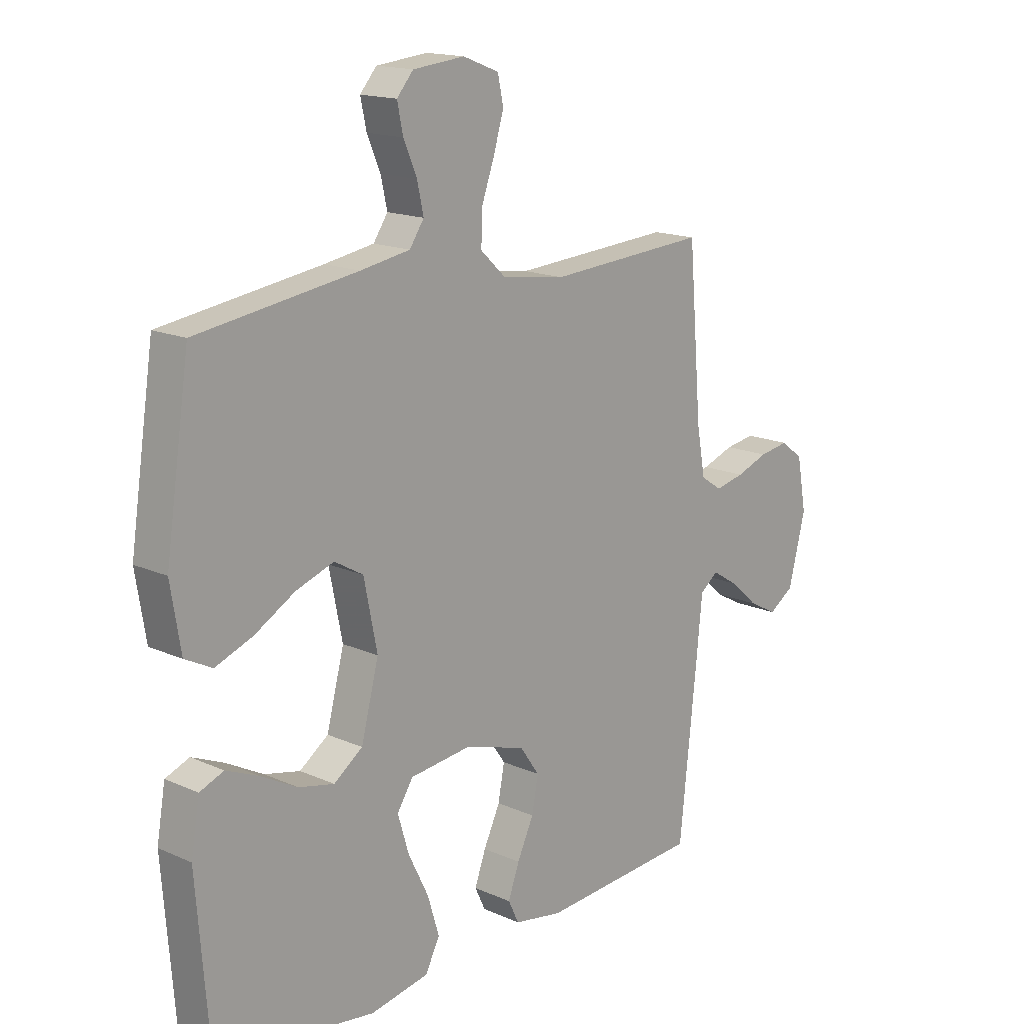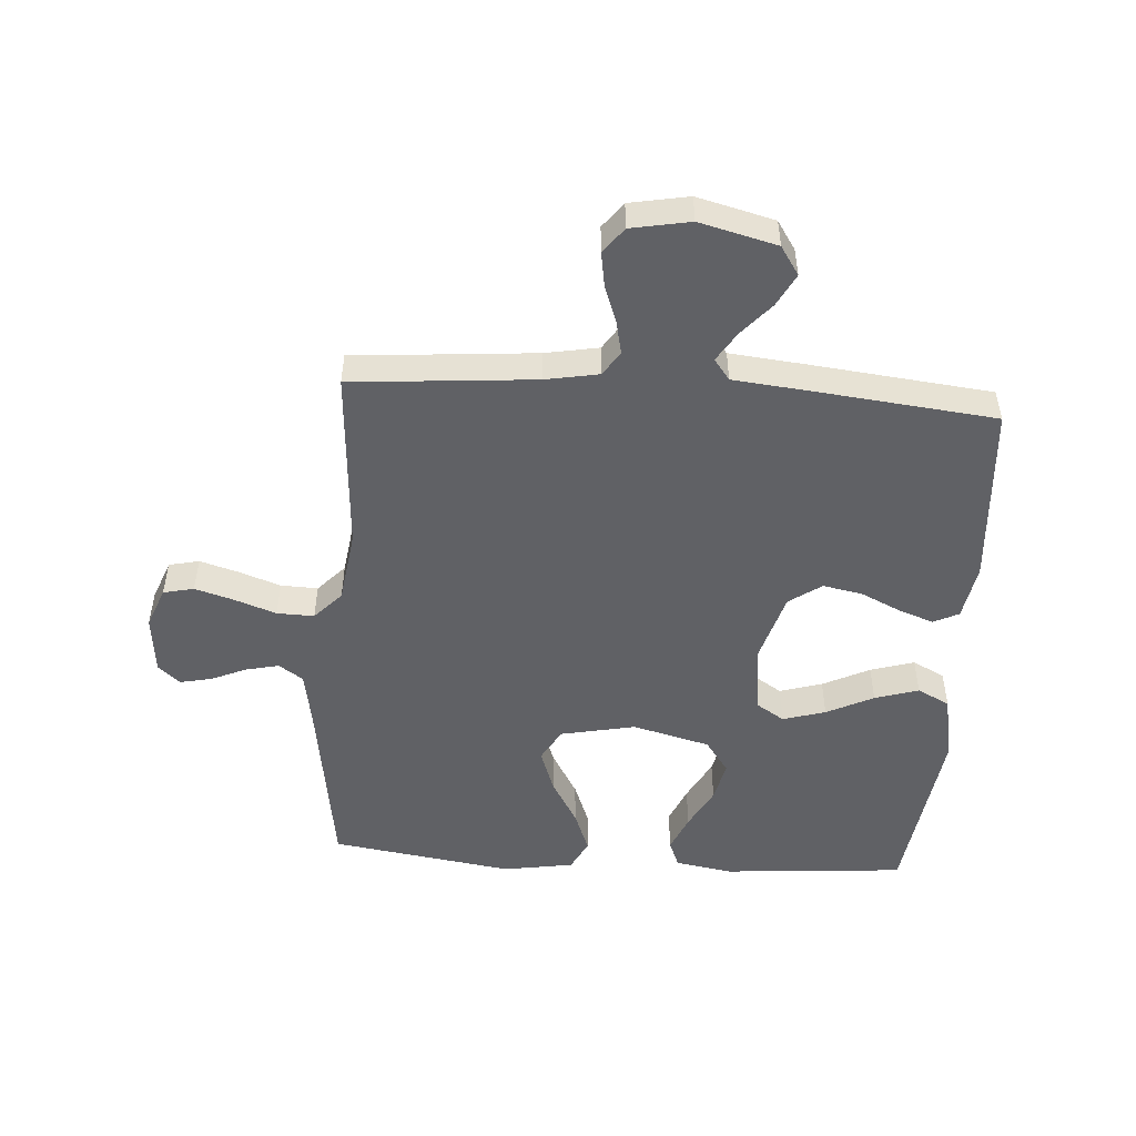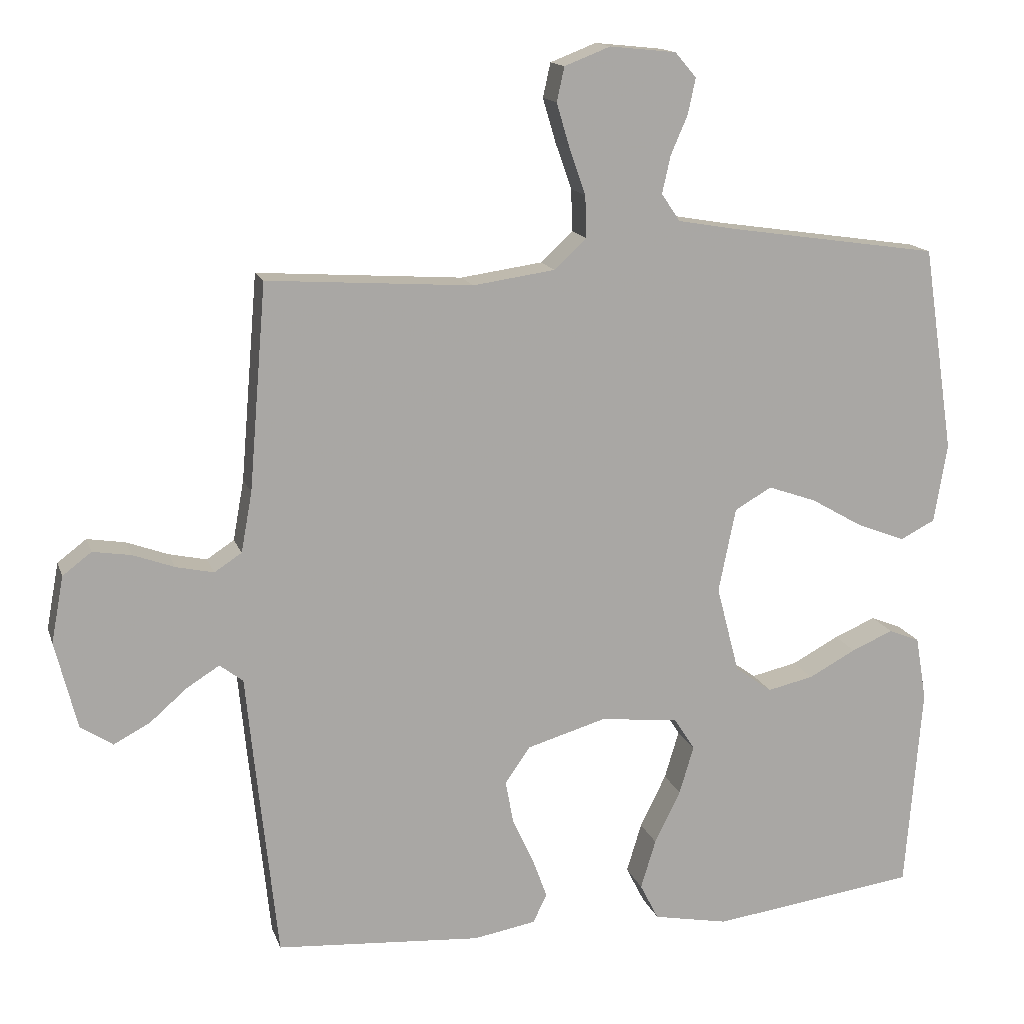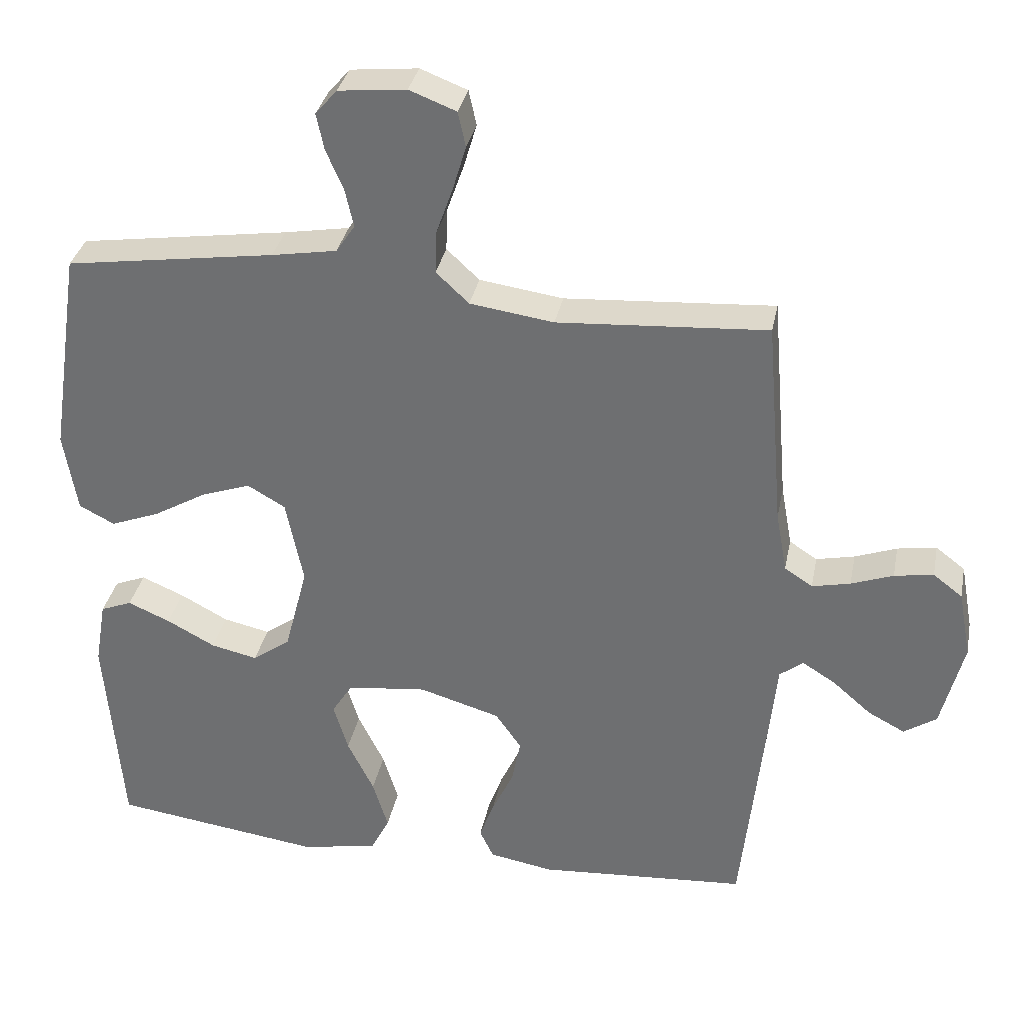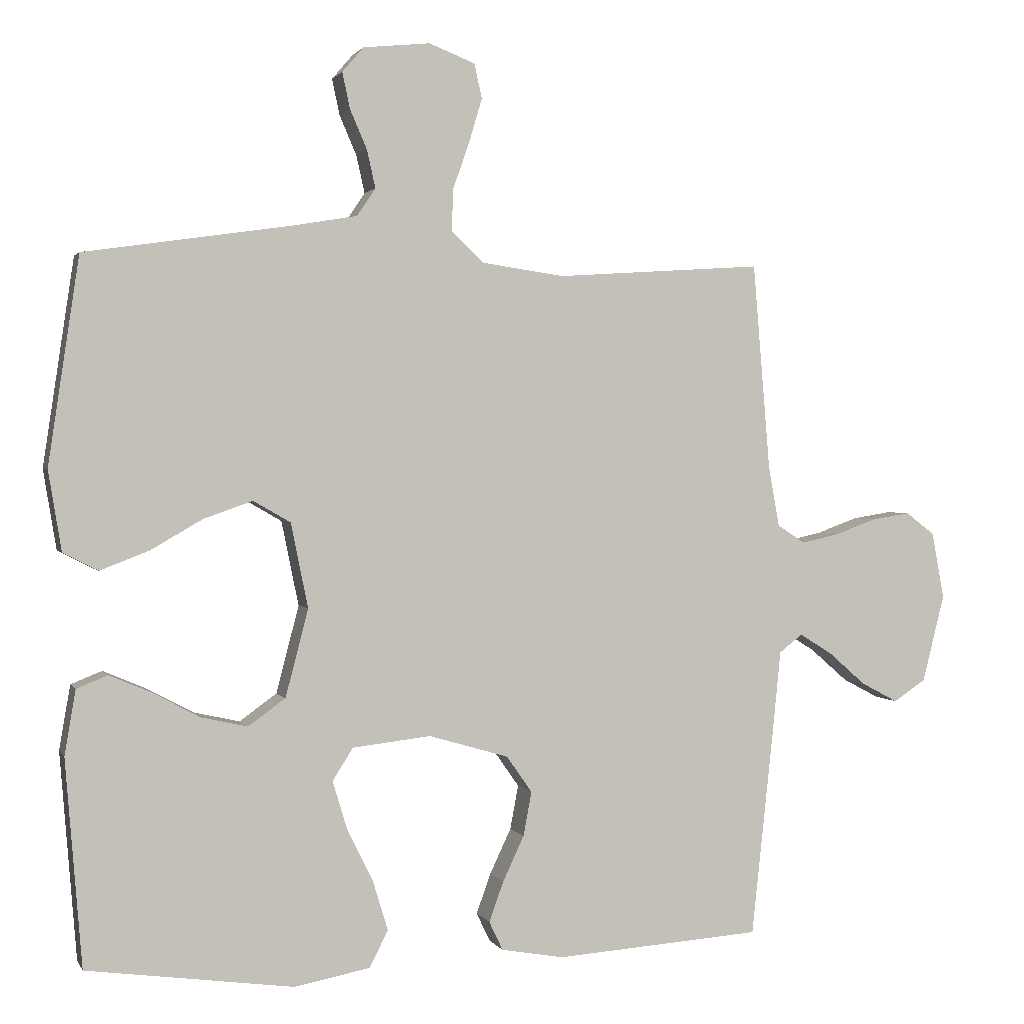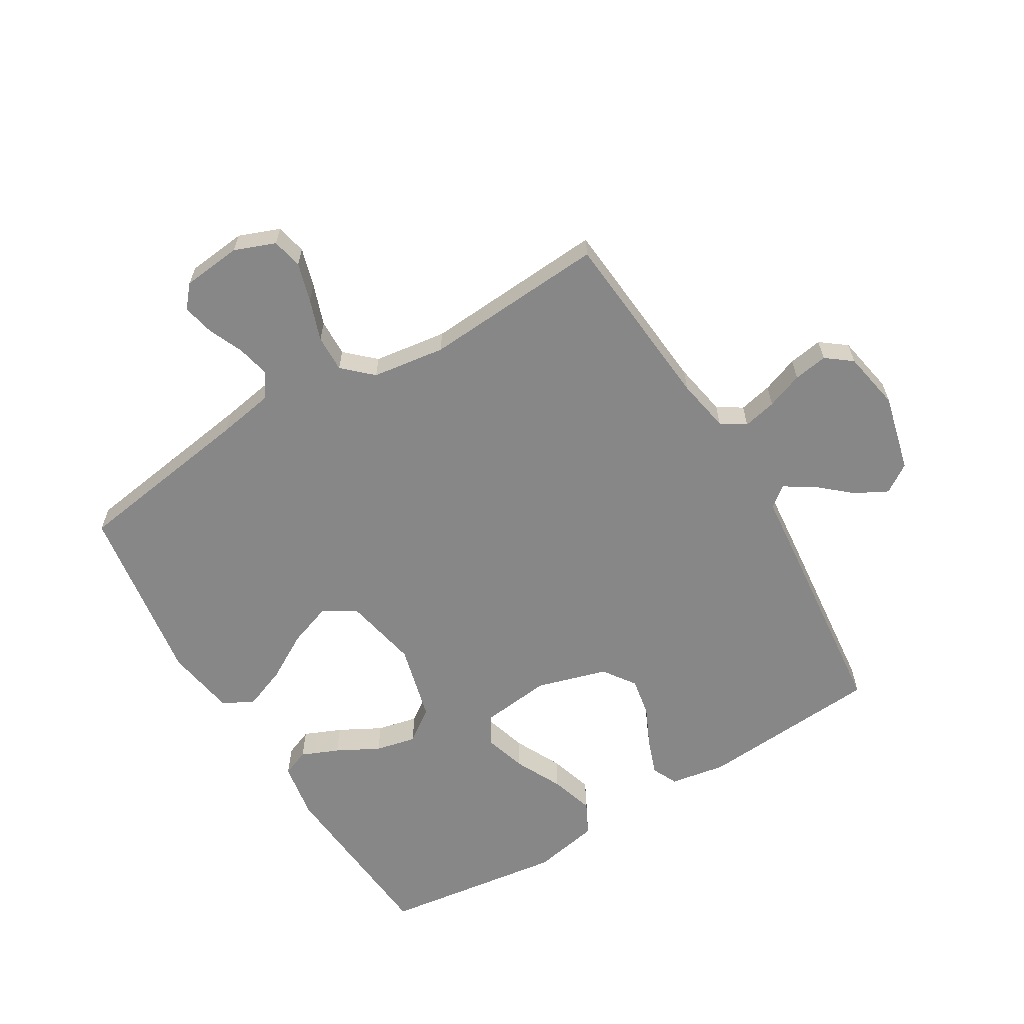
<metadata>
{"format":"obj","ext":"obj","renderer":"f3d","projection":"perspective","resolution":1024,"background":"white","views":[{"elev":16.0,"azim":-47.2,"up":"+Z"},{"elev":-50.3,"azim":86.1,"up":"+Y"},{"elev":14.7,"azim":164.6,"up":"+Z"},{"elev":33.6,"azim":11.1,"up":"+Z"},{"elev":1.5,"azim":-16.1,"up":"+Z"},{"elev":-62.5,"azim":31.1,"up":"+Y"}]}
</metadata>
<code>
v -0.5 0.07 -0.5
v -0.524 0.07 -0.2
v -0.508 0.07 -0.106
v -0.463 0.07 -0.088
v -0.402 0.07 -0.114
v -0.333 0.07 -0.151
v -0.266 0.07 -0.166
v -0.212 0.07 -0.127
v -0.179 0.07 0
v -0.204 0.07 0.123
v -0.258 0.07 0.154
v -0.329 0.07 0.129
v -0.405 0.07 0.085
v -0.475 0.07 0.058
v -0.526 0.07 0.084
v -0.545 0.07 0.2
v -0.5 0.07 0.5
v -0.2 0.07 0.544
v -0.107 0.07 0.56
v -0.08 0.07 0.6
v -0.092 0.07 0.654
v -0.117 0.07 0.712
v -0.128 0.07 0.764
v -0.097 0.07 0.8
v 0 0.07 0.81
v 0.067 0.07 0.784
v 0.078 0.07 0.734
v 0.059 0.07 0.67
v 0.035 0.07 0.602
v 0.033 0.07 0.541
v 0.08 0.07 0.497
v 0.2 0.07 0.48
v 0.5 0.07 0.5
v 0.525 0.07 0.2
v 0.541 0.07 0.112
v 0.581 0.07 0.086
v 0.636 0.07 0.098
v 0.696 0.07 0.12
v 0.752 0.07 0.129
v 0.794 0.07 0.097
v 0.812 0.07 0
v 0.78 0.07 -0.127
v 0.733 0.07 -0.158
v 0.68 0.07 -0.13
v 0.626 0.07 -0.083
v 0.578 0.07 -0.053
v 0.544 0.07 -0.079
v 0.532 0.07 -0.2
v 0.5 0.07 -0.5
v 0.2 0.07 -0.521
v 0.109 0.07 -0.505
v 0.089 0.07 -0.463
v 0.11 0.07 -0.405
v 0.141 0.07 -0.339
v 0.153 0.07 -0.275
v 0.116 0.07 -0.222
v 0 0.07 -0.188
v -0.114 0.07 -0.201
v -0.144 0.07 -0.248
v -0.123 0.07 -0.318
v -0.085 0.07 -0.395
v -0.063 0.07 -0.467
v -0.09 0.07 -0.52
v -0.2 0.07 -0.541
v -0.5 0 -0.5
v -0.524 0 -0.2
v -0.508 0 -0.106
v -0.463 0 -0.088
v -0.402 0 -0.114
v -0.333 0 -0.151
v -0.266 0 -0.166
v -0.212 0 -0.127
v -0.179 0 0
v -0.204 0 0.123
v -0.258 0 0.154
v -0.329 0 0.129
v -0.405 0 0.085
v -0.475 0 0.058
v -0.526 0 0.084
v -0.545 0 0.2
v -0.5 0 0.5
v -0.2 0 0.544
v -0.107 0 0.56
v -0.08 0 0.6
v -0.092 0 0.654
v -0.117 0 0.712
v -0.128 0 0.764
v -0.097 0 0.8
v 0 0 0.81
v 0.067 0 0.784
v 0.078 0 0.734
v 0.059 0 0.67
v 0.035 0 0.602
v 0.033 0 0.541
v 0.08 0 0.497
v 0.2 0 0.48
v 0.5 0 0.5
v 0.525 0 0.2
v 0.541 0 0.112
v 0.581 0 0.086
v 0.636 0 0.098
v 0.696 0 0.12
v 0.752 0 0.129
v 0.794 0 0.097
v 0.812 0 0
v 0.78 0 -0.127
v 0.733 0 -0.158
v 0.68 0 -0.13
v 0.626 0 -0.083
v 0.578 0 -0.053
v 0.544 0 -0.079
v 0.532 0 -0.2
v 0.5 0 -0.5
v 0.2 0 -0.521
v 0.109 0 -0.505
v 0.089 0 -0.463
v 0.11 0 -0.405
v 0.141 0 -0.339
v 0.153 0 -0.275
v 0.116 0 -0.222
v 0 0 -0.188
v -0.114 0 -0.201
v -0.144 0 -0.248
v -0.123 0 -0.318
v -0.085 0 -0.395
v -0.063 0 -0.467
v -0.09 0 -0.52
v -0.2 0 -0.541
f 4 5 6
f 3 4 6
f 2 3 6
f 1 2 6
f 64 1 6
f 63 64 6
f 62 63 6
f 61 62 6
f 60 61 6
f 59 60 6 7
f 58 59 7 8
f 57 58 8 9
f 56 57 9 10
f 52 53 54
f 51 52 54
f 50 51 54
f 49 50 54
f 48 49 54
f 47 48 54
f 46 47 54 55
f 43 44 45
f 42 43 45
f 41 42 45
f 40 41 45
f 39 40 45
f 38 39 45
f 37 38 45
f 36 37 45 46
f 46 55 56
f 36 46 56
f 35 36 56
f 32 33 34
f 35 56 10
f 34 35 10
f 32 34 10
f 31 32 10
f 27 28 29
f 26 27 29
f 25 26 29
f 24 25 29
f 23 24 29
f 22 23 29
f 21 22 29
f 20 21 29 30
f 16 17 18
f 15 16 18
f 14 15 18
f 13 14 18
f 12 13 18
f 11 12 18 19
f 20 30 31
f 19 20 31
f 11 19 31
f 10 11 31
f 70 69 68
f 70 68 67
f 70 67 66
f 70 66 65
f 70 65 128
f 70 128 127
f 70 127 126
f 70 126 125
f 70 125 124
f 71 70 124 123
f 72 71 123 122
f 73 72 122 121
f 74 73 121 120
f 118 117 116
f 118 116 115
f 118 115 114
f 118 114 113
f 118 113 112
f 118 112 111
f 119 118 111 110
f 109 108 107
f 109 107 106
f 109 106 105
f 109 105 104
f 109 104 103
f 109 103 102
f 109 102 101
f 110 109 101 100
f 120 119 110
f 120 110 100
f 120 100 99
f 98 97 96
f 74 120 99
f 74 99 98
f 74 98 96
f 74 96 95
f 93 92 91
f 93 91 90
f 93 90 89
f 93 89 88
f 93 88 87
f 93 87 86
f 93 86 85
f 94 93 85 84
f 82 81 80
f 82 80 79
f 82 79 78
f 82 78 77
f 82 77 76
f 83 82 76 75
f 95 94 84
f 95 84 83
f 95 83 75
f 95 75 74
f 1 65 66 2
f 2 66 67 3
f 3 67 68 4
f 4 68 69 5
f 5 69 70 6
f 6 70 71 7
f 7 71 72 8
f 8 72 73 9
f 9 73 74 10
f 10 74 75 11
f 11 75 76 12
f 12 76 77 13
f 13 77 78 14
f 14 78 79 15
f 15 79 80 16
f 16 80 81 17
f 17 81 82 18
f 18 82 83 19
f 19 83 84 20
f 20 84 85 21
f 21 85 86 22
f 22 86 87 23
f 23 87 88 24
f 24 88 89 25
f 25 89 90 26
f 26 90 91 27
f 27 91 92 28
f 28 92 93 29
f 29 93 94 30
f 30 94 95 31
f 31 95 96 32
f 32 96 97 33
f 33 97 98 34
f 34 98 99 35
f 35 99 100 36
f 36 100 101 37
f 37 101 102 38
f 38 102 103 39
f 39 103 104 40
f 40 104 105 41
f 41 105 106 42
f 42 106 107 43
f 43 107 108 44
f 44 108 109 45
f 45 109 110 46
f 46 110 111 47
f 47 111 112 48
f 48 112 113 49
f 49 113 114 50
f 50 114 115 51
f 51 115 116 52
f 52 116 117 53
f 53 117 118 54
f 54 118 119 55
f 55 119 120 56
f 56 120 121 57
f 57 121 122 58
f 58 122 123 59
f 59 123 124 60
f 60 124 125 61
f 61 125 126 62
f 62 126 127 63
f 63 127 128 64
f 64 128 65 1

</code>
